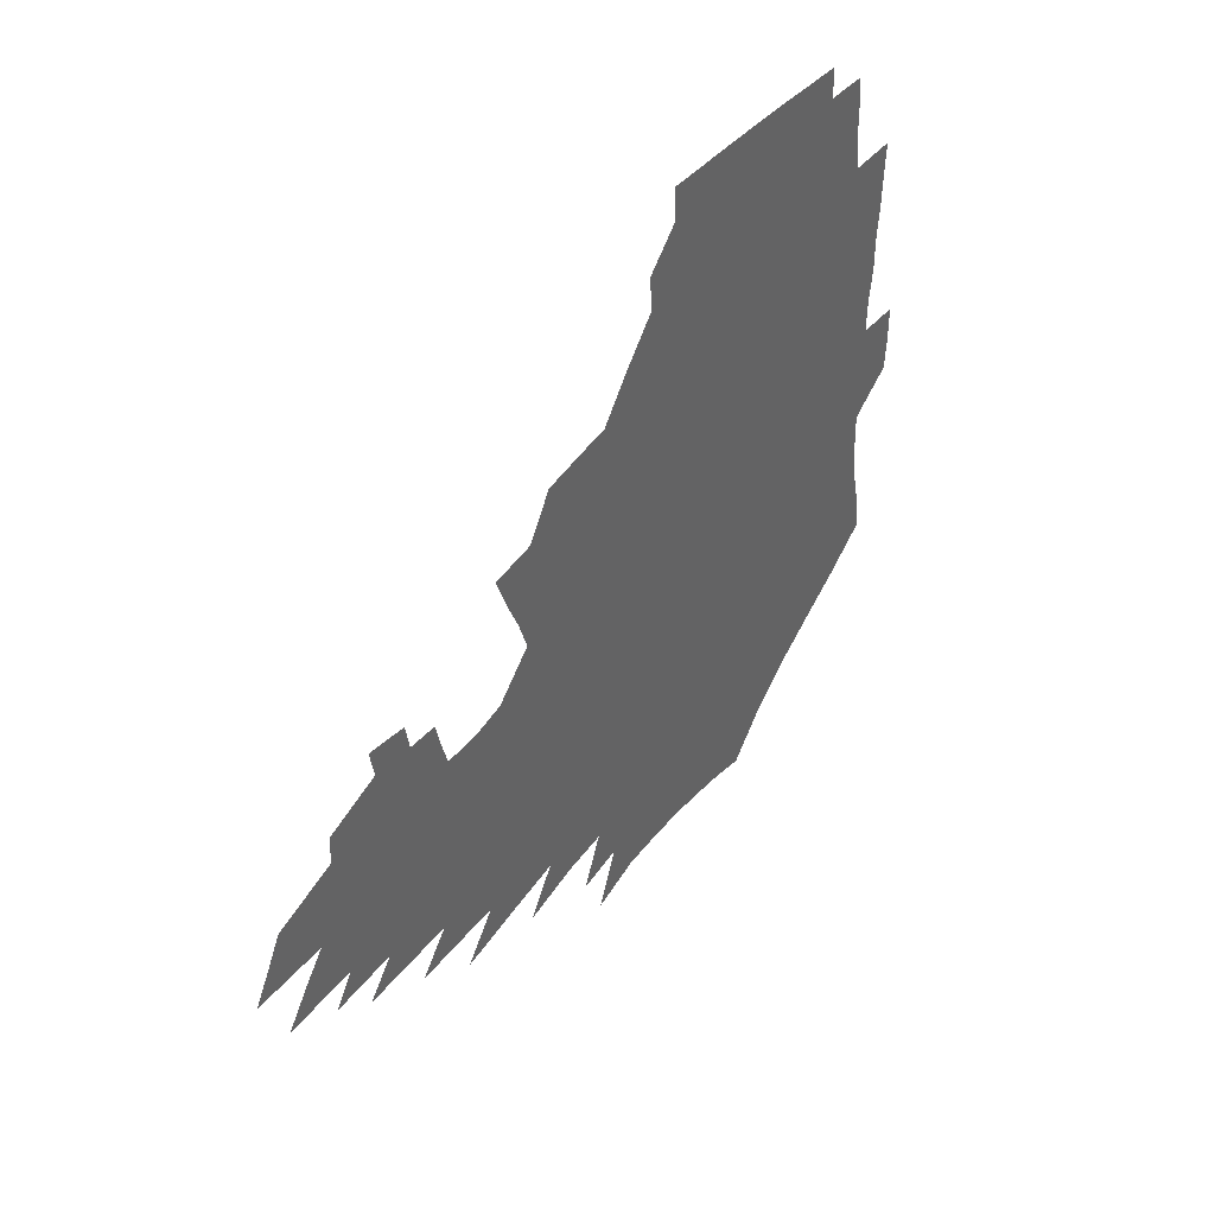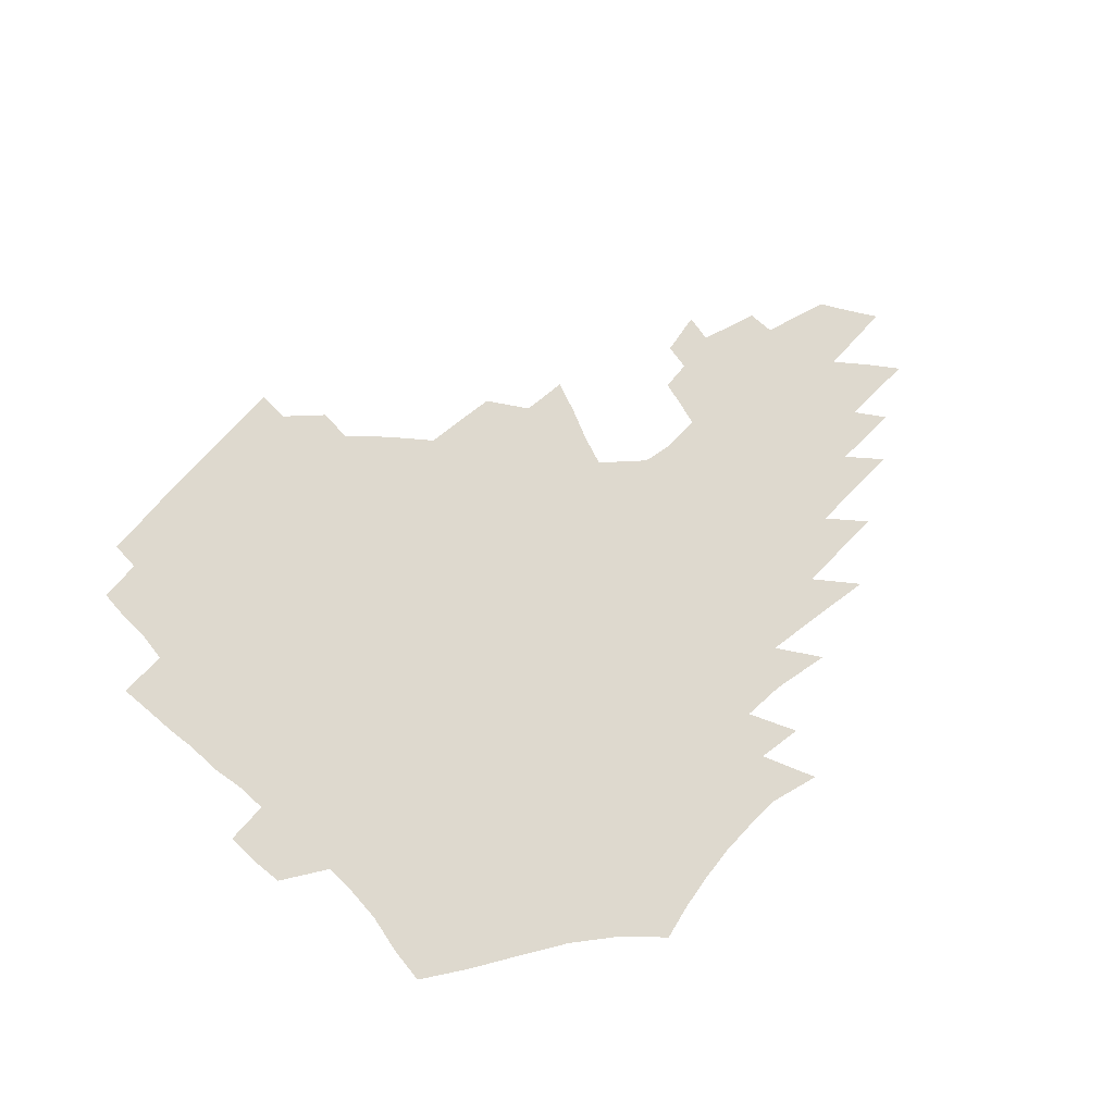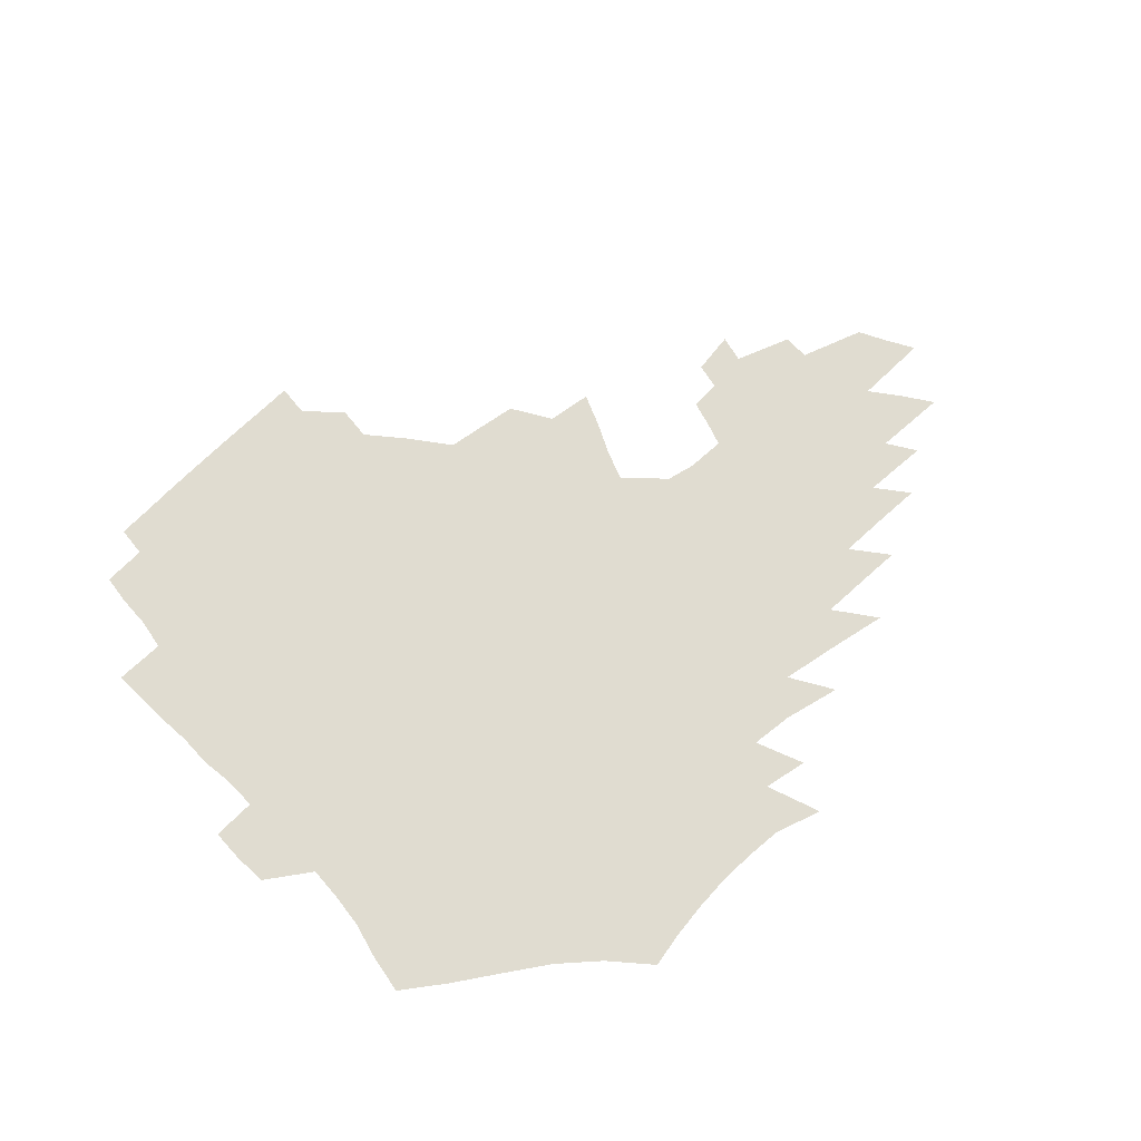
<metadata>
{"format":"obj","ext":"obj","renderer":"f3d","projection":"perspective","resolution":1024,"background":"white","views":[{"elev":42.6,"azim":124.9,"up":"+Y"},{"elev":71.4,"azim":-46.3,"up":"+Z"},{"elev":69.7,"azim":-42.4,"up":"+Z"}]}
</metadata>
<code>
v 186.3 252.3 0
v 185 267.2 0
v 185 282.2 0
v 198.9 173.1 0
v 201.2 190.1 0
v 205.2 207.6 0
v 206.6 223.4 0
v 207 238.7 0
v 205.5 253.5 0
v 205.3 268.3 0
v 205 283 0
v 204.6 297.8 0
v 202.4 312.6 0
v 202.2 327.4 0
v 200.7 342.1 0
v 200 356.7 0
v 199.1 371.2 0
v 218.4 159.6 0
v 219.1 176.1 0
v 221.9 193.3 0
v 223.8 209.5 0
v 226.9 225.7 0
v 227.7 240.3 0
v 225 254.8 0
v 224.6 269.4 0
v 223.8 284.1 0
v 223.4 298.8 0
v 222.8 313.5 0
v 221.6 328.3 0
v 221.7 342.9 0
v 222.3 357.3 0
v 221.7 371.6 0
v 223.8 385.8 0
v 223.9 399.9 0
v 225.2 413.7 0
v 239 147 0
v 237.3 162.6 0
v 238.9 179.4 0
v 239.7 195.4 0
v 241 211.1 0
v 242.2 226.4 0
v 244.5 241.6 0
v 242.1 255.8 0
v 240.6 270.4 0
v 239.9 285 0
v 241 299.6 0
v 239.5 314.4 0
v 239.2 329.1 0
v 240.2 343.8 0
v 240.7 358.3 0
v 240.7 372.7 0
v 241.9 387 0
v 242.9 401 0
v 244.7 414.8 0
v 245.7 428.4 0
v 258.9 134.4 0
v 258.5 151.2 0
v 257.9 167.1 0
v 257.4 182.5 0
v 257.8 198 0
v 257.9 213 0
v 258.1 227.7 0
v 258.8 242.4 0
v 257.8 256.7 0
v 256.6 271.1 0
v 256 285.7 0
v 255.3 300.5 0
v 255.3 315.2 0
v 256.2 330 0
v 256.5 344.6 0
v 257.3 359.1 0
v 257.5 373.5 0
v 258.2 387.9 0
v 259.7 402.1 0
v 261 415.9 0
v 262.4 429.5 0
v 276.6 120.2 0
v 277.5 139.6 0
v 276.5 155.3 0
v 275.1 170.3 0
v 274.9 185.6 0
v 273.9 200 0
v 274 214.7 0
v 273.7 229 0
v 273.3 243.2 0
v 272.1 257.4 0
v 271 271.8 0
v 270.3 286.4 0
v 270.4 301.1 0
v 270.4 315.8 0
v 271.3 330.5 0
v 271.5 345.1 0
v 271.7 359.7 0
v 273.1 374.3 0
v 273.7 388.6 0
v 275.7 403 0
v 276.2 416.8 0
v 278.1 430.6 0
v 292.9 102.7 0
v 293.5 125.1 0
v 293 142.6 0
v 291.6 157.8 0
v 291.2 173.4 0
v 290.1 187.7 0
v 289.5 202 0
v 289 216.1 0
v 288.8 230.1 0
v 287.5 243.9 0
v 286.5 258 0
v 285.3 272.4 0
v 285.3 286.8 0
v 285 301.5 0
v 285.2 316.2 0
v 285.8 330.9 0
v 286.3 345.6 0
v 287.3 360.3 0
v 287.8 374.9 0
v 289.3 389.5 0
v 290 403.7 0
v 291.3 417.8 0
v 292.2 431.4 0
v 309.4 106.4 0
v 308.8 128.6 0
v 307.5 145.1 0
v 306.1 160.1 0
v 305.3 175.2 0
v 304.5 189.6 0
v 303.3 203.2 0
v 303.4 217.5 0
v 303.3 231 0
v 301.8 244.5 0
v 300.5 258.5 0
v 299.6 272.8 0
v 299.5 287.1 0
v 299.3 301.8 0
v 299.9 316.5 0
v 300.2 331.1 0
v 301.1 345.9 0
v 301.9 360.5 0
v 302.6 375.2 0
v 303.8 389.8 0
v 304.3 404.1 0
v 305.7 418.3 0
v 306.5 432.1 0
v 325.4 108.8 0
v 323.3 129.9 0
v 321.5 146.4 0
v 320 162 0
v 318.9 177 0
v 317.9 191.1 0
v 317.2 204.9 0
v 316.8 218.5 0
v 316.7 231.8 0
v 315.7 244.8 0
v 314.6 258.5 0
v 313.6 272.9 0
v 313.4 287.4 0
v 313.4 302 0
v 314 316.5 0
v 314.7 331.1 0
v 315.5 345.8 0
v 316.5 360.5 0
v 317.3 375.2 0
v 318.3 390.2 0
v 319.3 404.6 0
v 320.1 418.7 0
v 320.9 432.7 0
v 341.2 110.5 0
v 337.8 130.5 0
v 335.5 146.9 0
v 333.6 163 0
v 332.1 178.3 0
v 330.9 192.1 0
v 330.1 205.8 0
v 329.4 219.1 0
v 329.2 232.4 0
v 328.6 245.1 0
v 328 258.4 0
v 327.3 272.8 0
v 327 287.8 0
v 327.4 301.9 0
v 328.2 316.2 0
v 329.1 330.9 0
v 330.1 345.6 0
v 331.1 360.3 0
v 332.2 375.2 0
v 333.1 390.1 0
v 334.1 404.7 0
v 334.9 419.1 0
v 335.5 433.2 0
v 357.4 110.7 0
v 352.8 130.8 0
v 349.6 147.9 0
v 347.3 163.3 0
v 345.2 178.8 0
v 343.8 192.9 0
v 342.7 206.5 0
v 341.9 219.8 0
v 341.4 232.7 0
v 341.1 245.4 0
v 340.8 258.5 0
v 340.6 272.5 0
v 340.6 287.2 0
v 341.3 301.3 0
v 342.4 315.6 0
v 343.7 330.1 0
v 344.8 345 0
v 346.2 359.8 0
v 347.5 374.7 0
v 348.5 389.8 0
v 349.1 404.8 0
v 350.1 419.4 0
v 350.9 433.8 0
v 374.3 110.2 0
v 368.6 130.5 0
v 364.1 148.3 0
v 361.1 163.9 0
v 358.3 179.6 0
v 356.9 193 0
v 355.4 206.8 0
v 354.3 220.2 0
v 353.6 233.2 0
v 353.4 245.5 0
v 353.4 258.3 0
v 353.7 272 0
v 354.3 285.9 0
v 355.3 300.1 0
v 356.7 314.4 0
v 358.3 329.2 0
v 359.9 343.9 0
v 361.6 358.8 0
v 363.2 373.9 0
v 364.4 389.3 0
v 365.3 404.5 0
v 396.4 103.8 0
v 386.7 128.4 0
v 379.1 148.9 0
v 375.2 164.5 0
v 372.1 179.5 0
v 369.5 194.1 0
v 368.1 207.1 0
v 366.5 220.8 0
v 365.7 233.3 0
v 365.4 245.6 0
v 365.8 258.1 0
v 366.6 271.2 0
v 367.7 284.6 0
v 369.1 298.4 0
v 370.9 312.9 0
v 372.9 327.7 0
v 375.1 342.5 0
v 377.1 357.4 0
v 379.2 372.7 0
v 407 125.2 0
v 397.6 147 0
v 390 164.8 0
v 386.3 179.5 0
v 383.5 193.6 0
v 380.8 207.6 0
v 378.6 221.1 0
v 377.7 233.5 0
v 377.6 245.5 0
v 378.1 257.6 0
v 379.2 270.2 0
v 380.6 283.2 0
v 382.6 296.9 0
v 384.9 311.2 0
v 387.5 325.8 0
v 390.1 340.5 0
v 393.1 355.4 0
v 416.8 145.7 0
v 408.2 163 0
v 403.6 177.6 0
v 399.8 192 0
v 395.5 206.6 0
v 392.6 220.1 0
v 392.1 232.4 0
v 391.1 244.9 0
v 390.9 257.2 0
v 392.1 269.5 0
v 393.9 282.2 0
v 395.9 295.3 0
v 398.9 309.3 0
v 401.8 323.4 0
v 405.3 338.1 0
v 410 353.4 0
v 443.1 140.3 0
v 430.7 159.9 0
v 421.8 176.1 0
v 418.2 189.8 0
v 412.2 204.9 0
v 406.7 219.5 0
v 405.7 231.8 0
v 405 244.1 0
v 405.4 256.2 0
v 406.1 268.5 0
v 407.3 280.8 0
v 409.6 293.5 0
v 413.5 307.1 0
v 416.7 321 0
v 421.1 335.6 0
v 426.9 351.1 0
v 455.6 156.1 0
v 446.1 172.3 0
v 439.3 186.9 0
v 431.6 202.3 0
v 423.4 218 0
v 420.1 231 0
v 418.8 243.2 0
v 419.7 255 0
v 420.4 267 0
v 421.3 279.1 0
v 424.8 291.3 0
v 428.7 304.5 0
v 433.2 318.5 0
v 438.4 333.1 0
v 483.8 151.4 0
v 469.3 170.2 0
v 459.7 185.4 0
v 452.8 199.4 0
v 443.3 215.3 0
v 437.4 229.2 0
v 435.4 241.4 0
v 435.8 253.1 0
v 435.8 264.9 0
v 438.5 276.2 0
v 441.7 287.5 0
v 446.5 301.1 0
v 453.1 315.8 0
v 458.8 330.8 0
v 489.5 170.2 0
v 478.6 185.5 0
v 469.9 199.7 0
v 463.2 213.1 0
v 455.3 227.5 0
v 451.6 239.8 0
v 452.9 250.7 0
v 454.8 261.3 0
v 458.9 271.1 0
v 510.9 170 0
v 497.5 186.3 0
v 487.9 200.3 0
v 478.1 214.3 0
v 471.9 226.8 0
v 467.6 238.5 0
v 466.6 249.1 0
v 467.9 259 0
v 472.1 268.4 0
v 518.2 186.4 0
v 508.7 200.1 0
v 500.6 213.1 0
v 493.1 225.5 0
v 489 236.9 0
v 486.3 247.7 0
v 486.5 258 0
v 489.7 268.4 0
v 493.1 279.5 0
v 496 291.1 0
v 540.9 186.2 0
v 528.9 200.8 0
v 524.5 212.9 0
v 516.4 225.2 0
v 512 236.7 0
v 509.9 247.9 0
v 509 259 0
v 507.5 269.9 0
v 508 280.9 0
v 509.7 292.2 0
v 511.9 304 0
v 559 200 0
v 550.2 213.2 0
v 543.2 225.6 0
v 537.3 237.5 0
v 534.3 249.1 0
v 531.7 260.6 0
v 529.6 271.9 0
v 529.7 283.4 0
v 528.8 294.8 0
v 531.3 307.3 0
v 583.7 212.7 0
v 574 226.1 0
v 563.7 239 0
v 559.8 250.8 0
v 556.4 262.5 0
v 554.6 274.1 0
v 554.2 286.2 0
v 597.7 240 0
v 590.2 252.7 0
v 583.5 264.9 0
f 8 9 1
f 1 9 2
f 9 10 2
f 2 10 3
f 10 11 3
f 18 19 4
f 4 19 5
f 19 20 5
f 5 20 6
f 20 21 6
f 6 21 7
f 21 22 7
f 7 22 8
f 22 23 8
f 8 23 9
f 23 24 9
f 9 24 10
f 24 25 10
f 10 25 11
f 25 26 11
f 11 26 12
f 26 27 12
f 12 27 13
f 27 28 13
f 13 28 14
f 28 29 14
f 14 29 15
f 29 30 15
f 15 30 16
f 30 31 16
f 16 31 17
f 31 32 17
f 36 37 18
f 18 37 19
f 37 38 19
f 19 38 20
f 38 39 20
f 20 39 21
f 39 40 21
f 21 40 22
f 40 41 22
f 22 41 23
f 41 42 23
f 23 42 24
f 42 43 24
f 24 43 25
f 43 44 25
f 25 44 26
f 44 45 26
f 26 45 27
f 45 46 27
f 27 46 28
f 46 47 28
f 28 47 29
f 47 48 29
f 29 48 30
f 48 49 30
f 30 49 31
f 49 50 31
f 31 50 32
f 50 51 32
f 32 51 33
f 51 52 33
f 33 52 34
f 52 53 34
f 34 53 35
f 53 54 35
f 56 57 36
f 36 57 37
f 57 58 37
f 37 58 38
f 58 59 38
f 38 59 39
f 59 60 39
f 39 60 40
f 60 61 40
f 40 61 41
f 61 62 41
f 41 62 42
f 62 63 42
f 42 63 43
f 63 64 43
f 43 64 44
f 64 65 44
f 44 65 45
f 65 66 45
f 45 66 46
f 66 67 46
f 46 67 47
f 67 68 47
f 47 68 48
f 68 69 48
f 48 69 49
f 69 70 49
f 49 70 50
f 70 71 50
f 50 71 51
f 71 72 51
f 51 72 52
f 72 73 52
f 52 73 53
f 73 74 53
f 53 74 54
f 74 75 54
f 54 75 55
f 75 76 55
f 77 78 56
f 56 78 57
f 78 79 57
f 57 79 58
f 79 80 58
f 58 80 59
f 80 81 59
f 59 81 60
f 81 82 60
f 60 82 61
f 82 83 61
f 61 83 62
f 83 84 62
f 62 84 63
f 84 85 63
f 63 85 64
f 85 86 64
f 64 86 65
f 86 87 65
f 65 87 66
f 87 88 66
f 66 88 67
f 88 89 67
f 67 89 68
f 89 90 68
f 68 90 69
f 90 91 69
f 69 91 70
f 91 92 70
f 70 92 71
f 92 93 71
f 71 93 72
f 93 94 72
f 72 94 73
f 94 95 73
f 73 95 74
f 95 96 74
f 74 96 75
f 96 97 75
f 75 97 76
f 97 98 76
f 99 100 77
f 77 100 78
f 100 101 78
f 78 101 79
f 101 102 79
f 79 102 80
f 102 103 80
f 80 103 81
f 103 104 81
f 81 104 82
f 104 105 82
f 82 105 83
f 105 106 83
f 83 106 84
f 106 107 84
f 84 107 85
f 107 108 85
f 85 108 86
f 108 109 86
f 86 109 87
f 109 110 87
f 87 110 88
f 110 111 88
f 88 111 89
f 111 112 89
f 89 112 90
f 112 113 90
f 90 113 91
f 113 114 91
f 91 114 92
f 114 115 92
f 92 115 93
f 115 116 93
f 93 116 94
f 116 117 94
f 94 117 95
f 117 118 95
f 95 118 96
f 118 119 96
f 96 119 97
f 119 120 97
f 97 120 98
f 120 121 98
f 99 122 100
f 122 123 100
f 100 123 101
f 123 124 101
f 101 124 102
f 124 125 102
f 102 125 103
f 125 126 103
f 103 126 104
f 126 127 104
f 104 127 105
f 127 128 105
f 105 128 106
f 128 129 106
f 106 129 107
f 129 130 107
f 107 130 108
f 130 131 108
f 108 131 109
f 131 132 109
f 109 132 110
f 132 133 110
f 110 133 111
f 133 134 111
f 111 134 112
f 134 135 112
f 112 135 113
f 135 136 113
f 113 136 114
f 136 137 114
f 114 137 115
f 137 138 115
f 115 138 116
f 138 139 116
f 116 139 117
f 139 140 117
f 117 140 118
f 140 141 118
f 118 141 119
f 141 142 119
f 119 142 120
f 142 143 120
f 120 143 121
f 143 144 121
f 122 145 123
f 145 146 123
f 123 146 124
f 146 147 124
f 124 147 125
f 147 148 125
f 125 148 126
f 148 149 126
f 126 149 127
f 149 150 127
f 127 150 128
f 150 151 128
f 128 151 129
f 151 152 129
f 129 152 130
f 152 153 130
f 130 153 131
f 153 154 131
f 131 154 132
f 154 155 132
f 132 155 133
f 155 156 133
f 133 156 134
f 156 157 134
f 134 157 135
f 157 158 135
f 135 158 136
f 158 159 136
f 136 159 137
f 159 160 137
f 137 160 138
f 160 161 138
f 138 161 139
f 161 162 139
f 139 162 140
f 162 163 140
f 140 163 141
f 163 164 141
f 141 164 142
f 164 165 142
f 142 165 143
f 165 166 143
f 143 166 144
f 166 167 144
f 145 168 146
f 168 169 146
f 146 169 147
f 169 170 147
f 147 170 148
f 170 171 148
f 148 171 149
f 171 172 149
f 149 172 150
f 172 173 150
f 150 173 151
f 173 174 151
f 151 174 152
f 174 175 152
f 152 175 153
f 175 176 153
f 153 176 154
f 176 177 154
f 154 177 155
f 177 178 155
f 155 178 156
f 178 179 156
f 156 179 157
f 179 180 157
f 157 180 158
f 180 181 158
f 158 181 159
f 181 182 159
f 159 182 160
f 182 183 160
f 160 183 161
f 183 184 161
f 161 184 162
f 184 185 162
f 162 185 163
f 185 186 163
f 163 186 164
f 186 187 164
f 164 187 165
f 187 188 165
f 165 188 166
f 188 189 166
f 166 189 167
f 189 190 167
f 168 191 169
f 191 192 169
f 169 192 170
f 192 193 170
f 170 193 171
f 193 194 171
f 171 194 172
f 194 195 172
f 172 195 173
f 195 196 173
f 173 196 174
f 196 197 174
f 174 197 175
f 197 198 175
f 175 198 176
f 198 199 176
f 176 199 177
f 199 200 177
f 177 200 178
f 200 201 178
f 178 201 179
f 201 202 179
f 179 202 180
f 202 203 180
f 180 203 181
f 203 204 181
f 181 204 182
f 204 205 182
f 182 205 183
f 205 206 183
f 183 206 184
f 206 207 184
f 184 207 185
f 207 208 185
f 185 208 186
f 208 209 186
f 186 209 187
f 209 210 187
f 187 210 188
f 210 211 188
f 188 211 189
f 211 212 189
f 189 212 190
f 212 213 190
f 191 214 192
f 214 215 192
f 192 215 193
f 215 216 193
f 193 216 194
f 216 217 194
f 194 217 195
f 217 218 195
f 195 218 196
f 218 219 196
f 196 219 197
f 219 220 197
f 197 220 198
f 220 221 198
f 198 221 199
f 221 222 199
f 199 222 200
f 222 223 200
f 200 223 201
f 223 224 201
f 201 224 202
f 224 225 202
f 202 225 203
f 225 226 203
f 203 226 204
f 226 227 204
f 204 227 205
f 227 228 205
f 205 228 206
f 228 229 206
f 206 229 207
f 229 230 207
f 207 230 208
f 230 231 208
f 208 231 209
f 231 232 209
f 209 232 210
f 232 233 210
f 210 233 211
f 233 234 211
f 211 234 212
f 214 235 215
f 235 236 215
f 215 236 216
f 236 237 216
f 216 237 217
f 237 238 217
f 217 238 218
f 238 239 218
f 218 239 219
f 239 240 219
f 219 240 220
f 240 241 220
f 220 241 221
f 241 242 221
f 221 242 222
f 242 243 222
f 222 243 223
f 243 244 223
f 223 244 224
f 244 245 224
f 224 245 225
f 245 246 225
f 225 246 226
f 246 247 226
f 226 247 227
f 247 248 227
f 227 248 228
f 248 249 228
f 228 249 229
f 249 250 229
f 229 250 230
f 250 251 230
f 230 251 231
f 251 252 231
f 231 252 232
f 252 253 232
f 232 253 233
f 236 254 237
f 254 255 237
f 237 255 238
f 255 256 238
f 238 256 239
f 256 257 239
f 239 257 240
f 257 258 240
f 240 258 241
f 258 259 241
f 241 259 242
f 259 260 242
f 242 260 243
f 260 261 243
f 243 261 244
f 261 262 244
f 244 262 245
f 262 263 245
f 245 263 246
f 263 264 246
f 246 264 247
f 264 265 247
f 247 265 248
f 265 266 248
f 248 266 249
f 266 267 249
f 249 267 250
f 267 268 250
f 250 268 251
f 268 269 251
f 251 269 252
f 269 270 252
f 252 270 253
f 255 271 256
f 271 272 256
f 256 272 257
f 272 273 257
f 257 273 258
f 273 274 258
f 258 274 259
f 274 275 259
f 259 275 260
f 275 276 260
f 260 276 261
f 276 277 261
f 261 277 262
f 277 278 262
f 262 278 263
f 278 279 263
f 263 279 264
f 279 280 264
f 264 280 265
f 280 281 265
f 265 281 266
f 281 282 266
f 266 282 267
f 282 283 267
f 267 283 268
f 283 284 268
f 268 284 269
f 284 285 269
f 269 285 270
f 285 286 270
f 271 287 272
f 287 288 272
f 272 288 273
f 288 289 273
f 273 289 274
f 289 290 274
f 274 290 275
f 290 291 275
f 275 291 276
f 291 292 276
f 276 292 277
f 292 293 277
f 277 293 278
f 293 294 278
f 278 294 279
f 294 295 279
f 279 295 280
f 295 296 280
f 280 296 281
f 296 297 281
f 281 297 282
f 297 298 282
f 282 298 283
f 298 299 283
f 283 299 284
f 299 300 284
f 284 300 285
f 300 301 285
f 285 301 286
f 301 302 286
f 288 303 289
f 303 304 289
f 289 304 290
f 304 305 290
f 290 305 291
f 305 306 291
f 291 306 292
f 306 307 292
f 292 307 293
f 307 308 293
f 293 308 294
f 308 309 294
f 294 309 295
f 309 310 295
f 295 310 296
f 310 311 296
f 296 311 297
f 311 312 297
f 297 312 298
f 312 313 298
f 298 313 299
f 313 314 299
f 299 314 300
f 314 315 300
f 300 315 301
f 315 316 301
f 301 316 302
f 303 317 304
f 317 318 304
f 304 318 305
f 318 319 305
f 305 319 306
f 319 320 306
f 306 320 307
f 320 321 307
f 307 321 308
f 321 322 308
f 308 322 309
f 322 323 309
f 309 323 310
f 323 324 310
f 310 324 311
f 324 325 311
f 311 325 312
f 325 326 312
f 312 326 313
f 326 327 313
f 313 327 314
f 327 328 314
f 314 328 315
f 328 329 315
f 315 329 316
f 329 330 316
f 318 331 319
f 331 332 319
f 319 332 320
f 332 333 320
f 320 333 321
f 333 334 321
f 321 334 322
f 334 335 322
f 322 335 323
f 335 336 323
f 323 336 324
f 336 337 324
f 324 337 325
f 337 338 325
f 325 338 326
f 338 339 326
f 326 339 327
f 331 340 332
f 340 341 332
f 332 341 333
f 341 342 333
f 333 342 334
f 342 343 334
f 334 343 335
f 343 344 335
f 335 344 336
f 344 345 336
f 336 345 337
f 345 346 337
f 337 346 338
f 346 347 338
f 338 347 339
f 347 348 339
f 341 349 342
f 349 350 342
f 342 350 343
f 350 351 343
f 343 351 344
f 351 352 344
f 344 352 345
f 352 353 345
f 345 353 346
f 353 354 346
f 346 354 347
f 354 355 347
f 347 355 348
f 355 356 348
f 349 359 350
f 359 360 350
f 350 360 351
f 360 361 351
f 351 361 352
f 361 362 352
f 352 362 353
f 362 363 353
f 353 363 354
f 363 364 354
f 354 364 355
f 364 365 355
f 355 365 356
f 365 366 356
f 356 366 357
f 366 367 357
f 357 367 358
f 367 368 358
f 360 370 361
f 370 371 361
f 361 371 362
f 371 372 362
f 362 372 363
f 372 373 363
f 363 373 364
f 373 374 364
f 364 374 365
f 374 375 365
f 365 375 366
f 375 376 366
f 366 376 367
f 376 377 367
f 367 377 368
f 377 378 368
f 368 378 369
f 378 379 369
f 371 380 372
f 380 381 372
f 372 381 373
f 381 382 373
f 373 382 374
f 382 383 374
f 374 383 375
f 383 384 375
f 375 384 376
f 384 385 376
f 376 385 377
f 385 386 377
f 377 386 378
f 382 387 383
f 387 388 383
f 383 388 384
f 388 389 384
f 384 389 385

</code>
